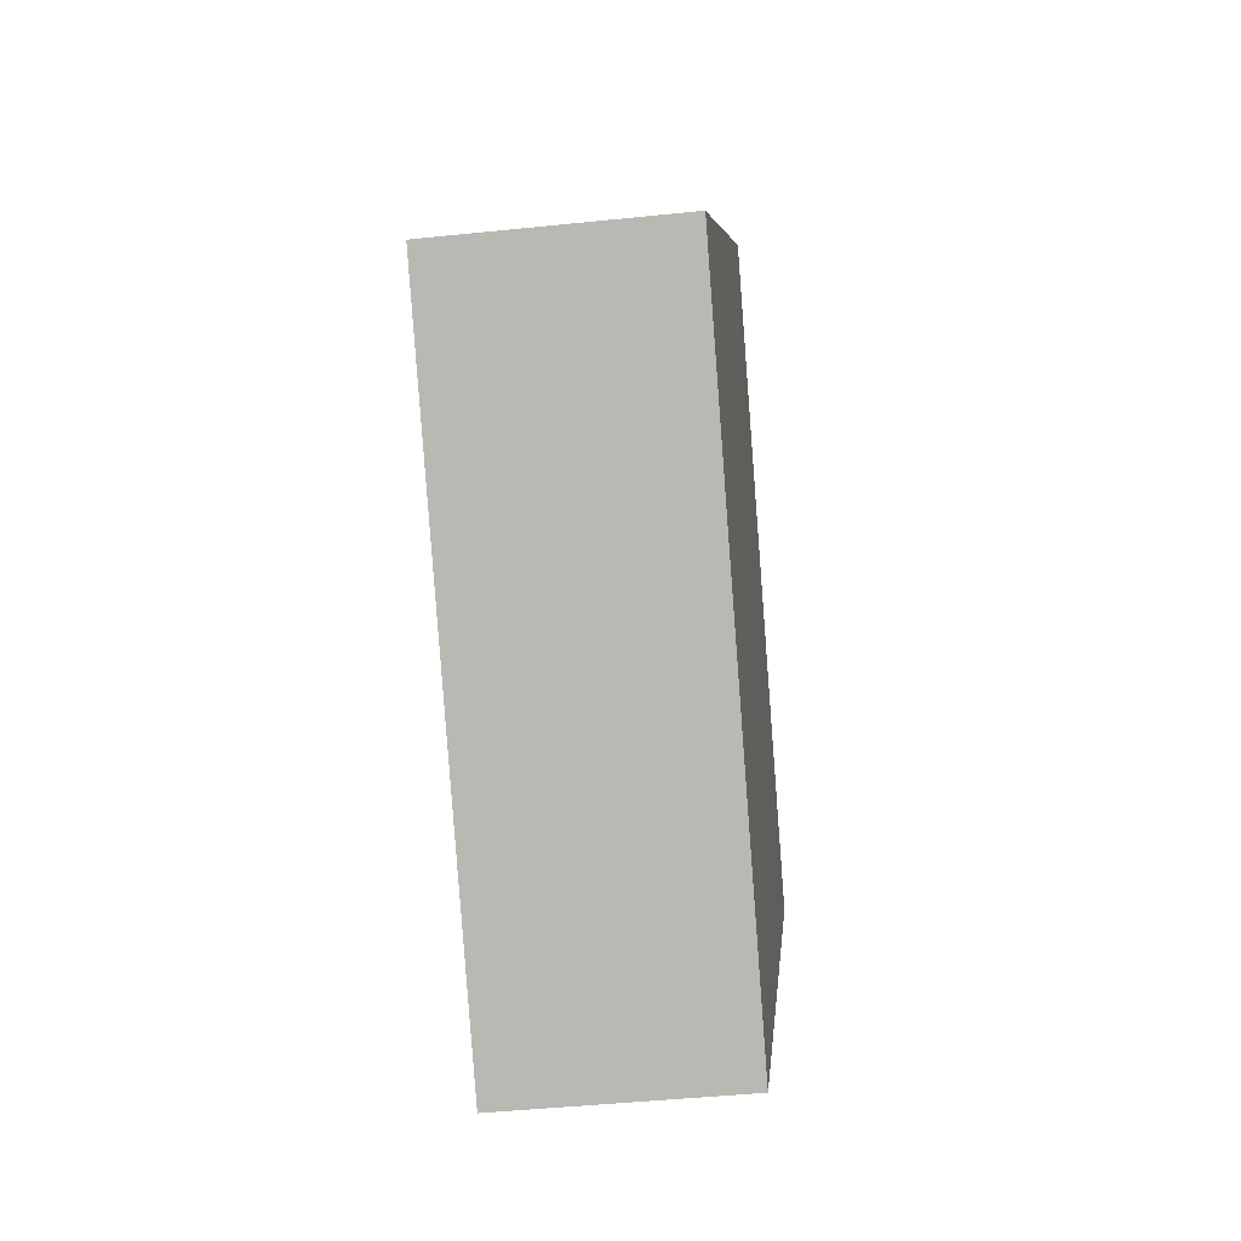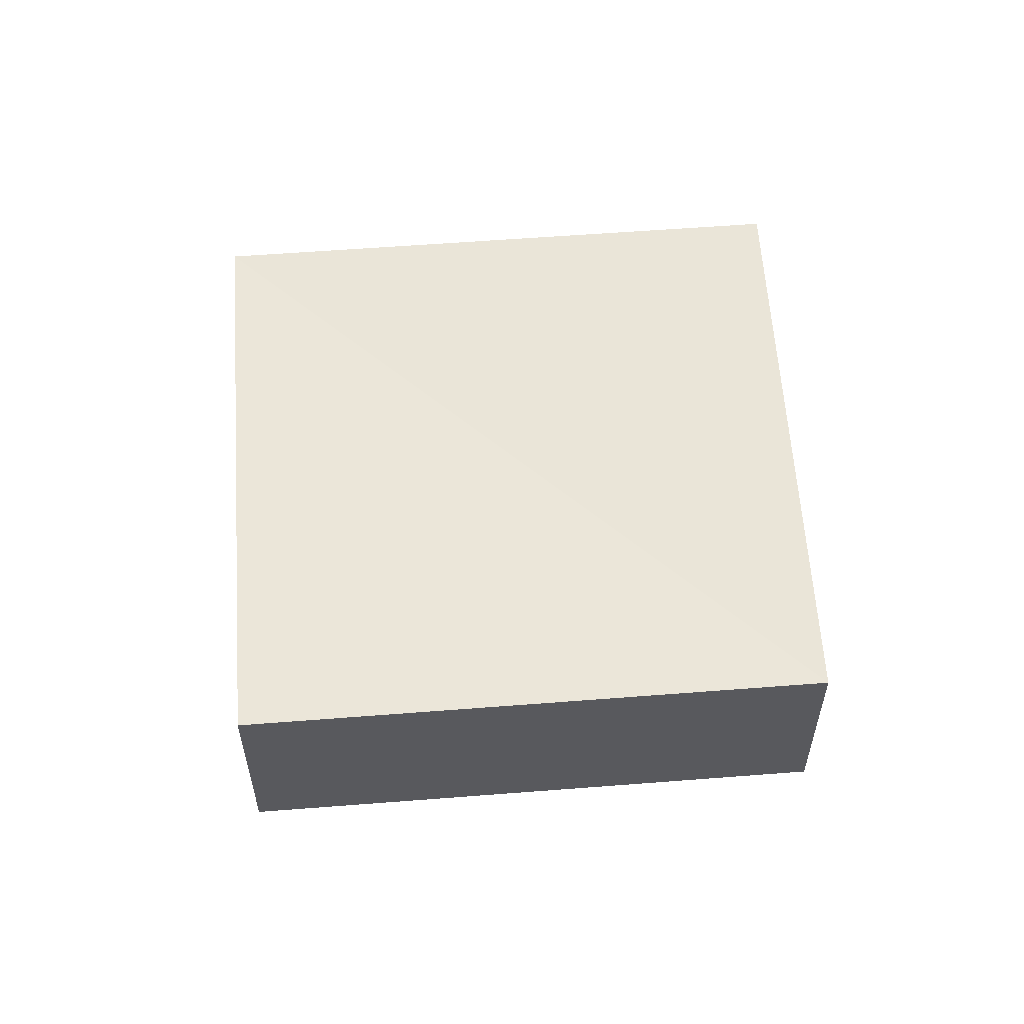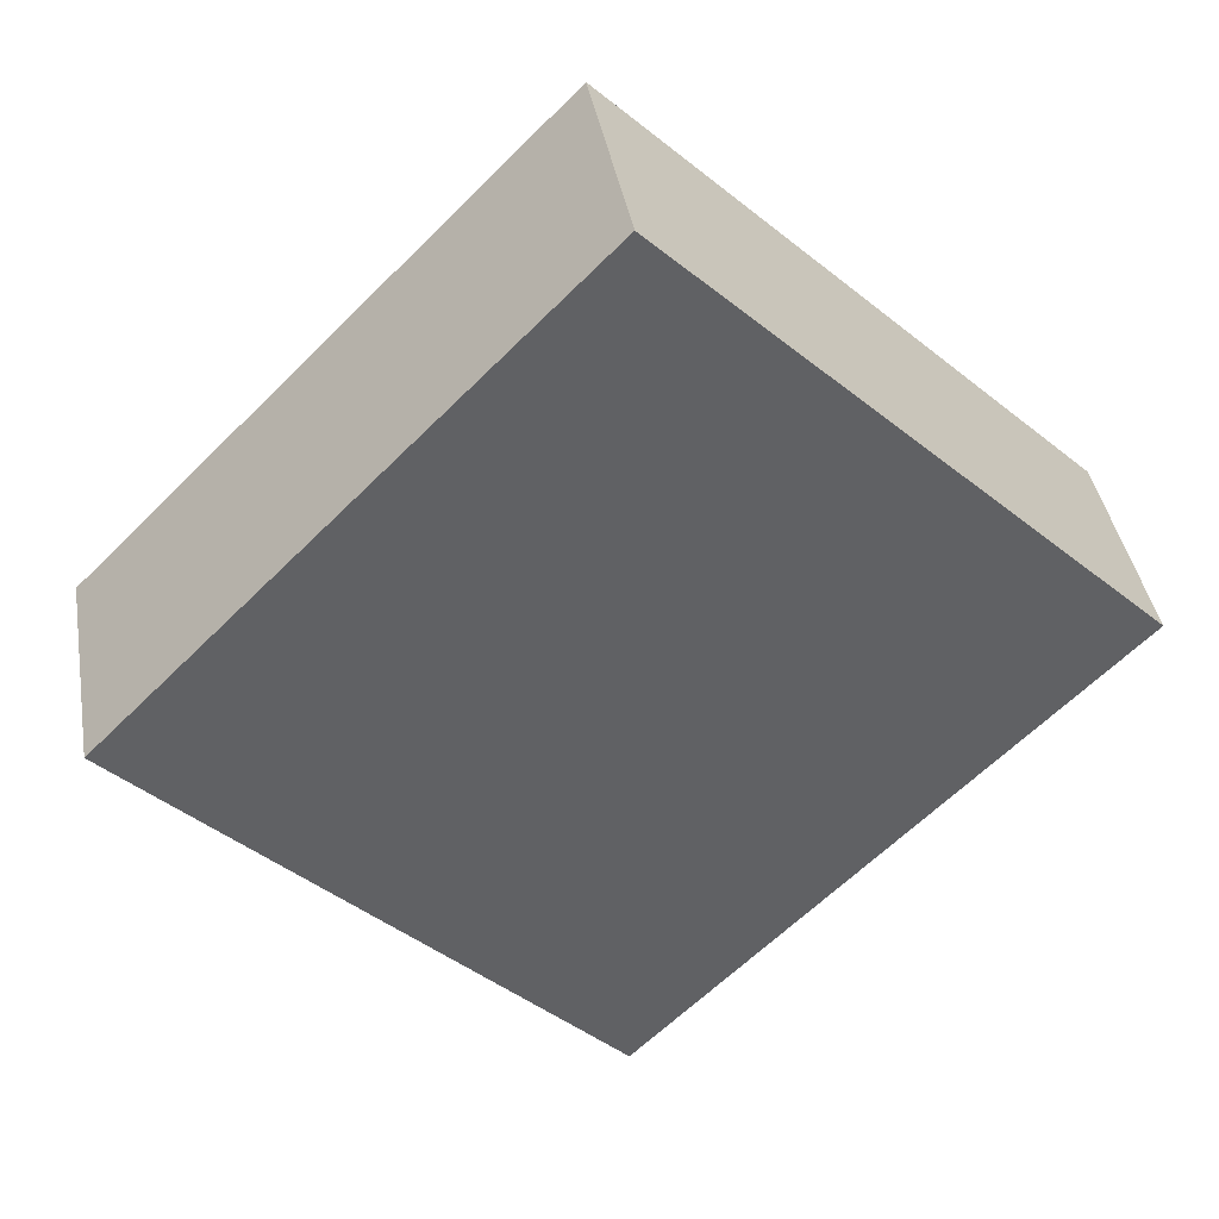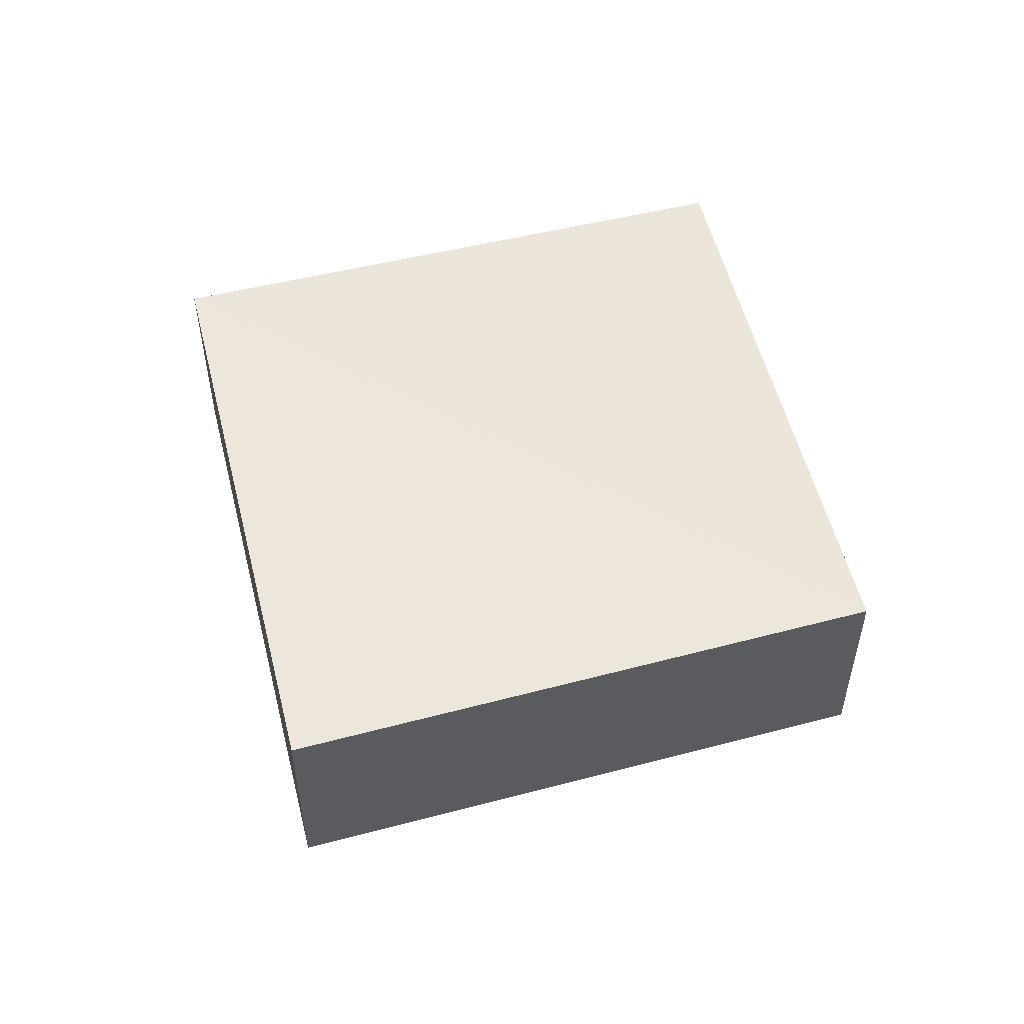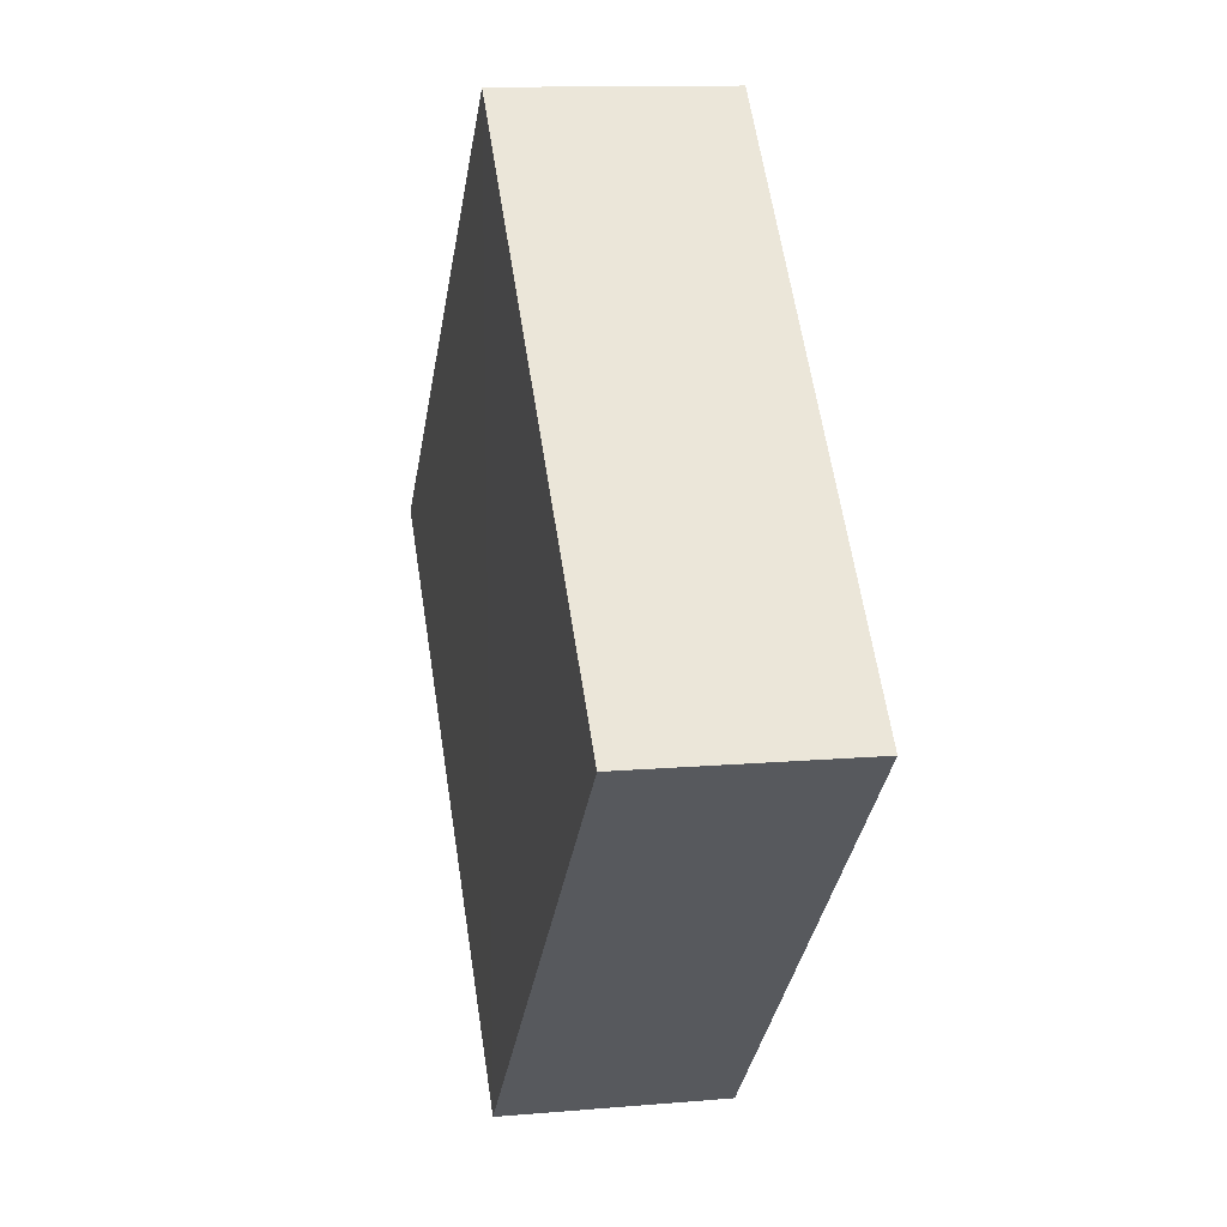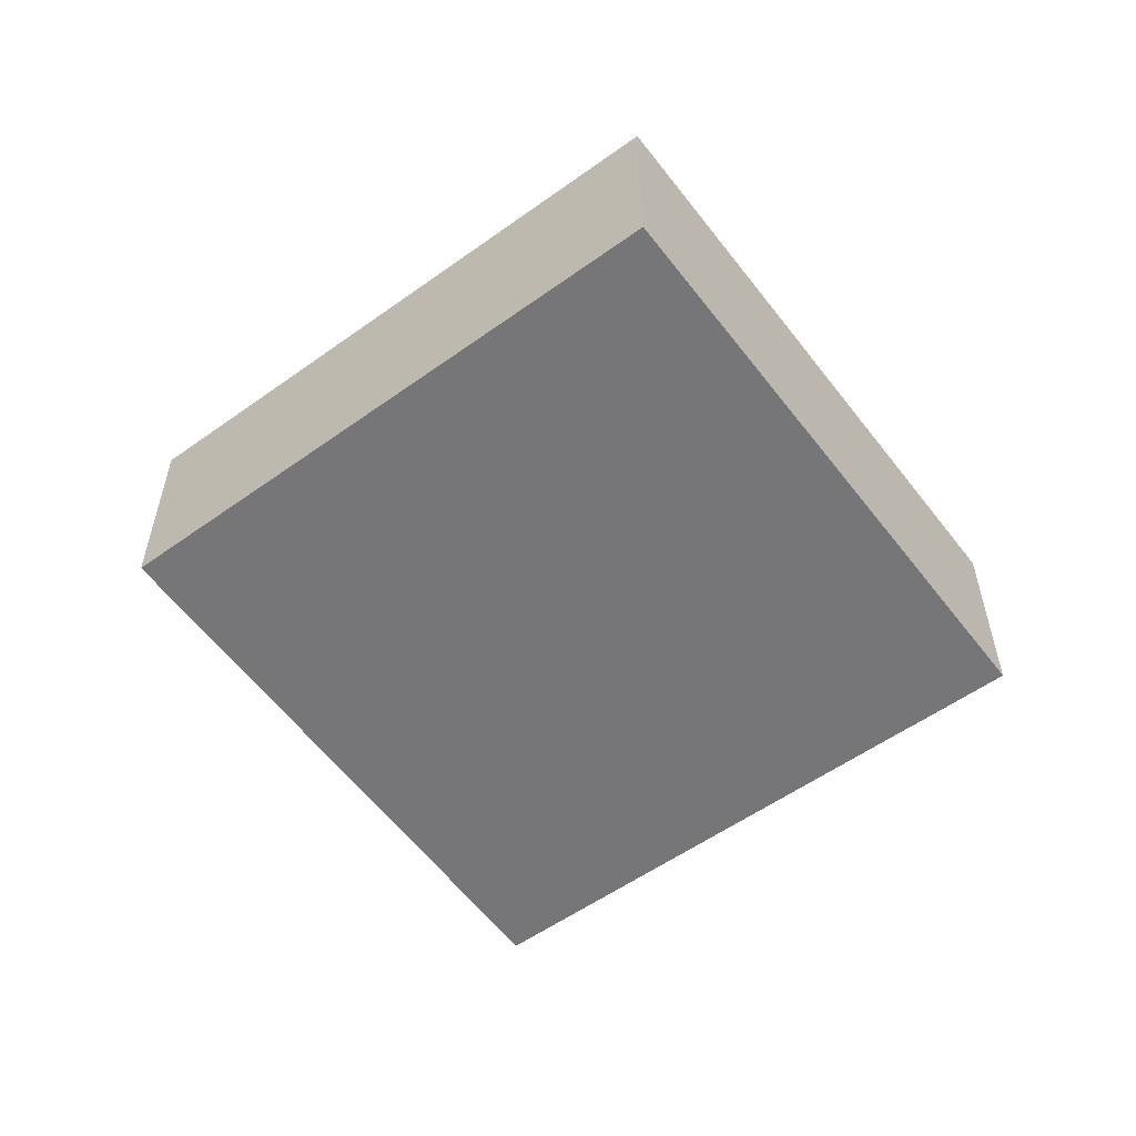
<metadata>
{"format":"obj","ext":"obj","renderer":"f3d","projection":"perspective","resolution":1024,"background":"white","views":[{"elev":-39.1,"azim":96.1,"up":"+Y"},{"elev":58.0,"azim":131.0,"up":"+Z"},{"elev":40.1,"azim":169.8,"up":"+Y"},{"elev":54.0,"azim":120.5,"up":"+Z"},{"elev":14.0,"azim":-102.0,"up":"+Y"},{"elev":-56.8,"azim":-8.4,"up":"+Z"}]}
</metadata>
<code>
o 3806
v 2205 1881 14.14
v 2205 1881 14.13
v 2205 1881 14.13
v 2205 1881 14.13
v 2205 1881 14.13
v 2205 1881 14.14
v 2205 1881 14.13
v 2205 1881 14.14
v 2205 1881 14.14
v 2205 1881 14.13
v 2205 1881 14.13
v 2205 1881 14.14
v 2205 1881 14.13
v 2205 1881 14.13
v 2205 1881 14.14
v 2205 1881 14.14
v 2205 1881 14.14
v 2205 1881 14.14
v 2205 1881 14.13
v 2205 1881 14.14
v 2205 1881 14.13
v 2205 1881 14.14
v 2205 1881 14.13
v 2205 1881 14.14
v 2205 1881 14.14
v 2205 1881 14.14
v 2205 1881 14.13
v 2205 1881 14.13
f 1 2 3
f 4 5 3
f 6 5 7
f 4 8 9
f 10 11 4
f 12 13 14
f 15 16 12
f 12 17 18
f 19 17 20
f 21 22 18
f 23 24 25
f 26 27 28

</code>
